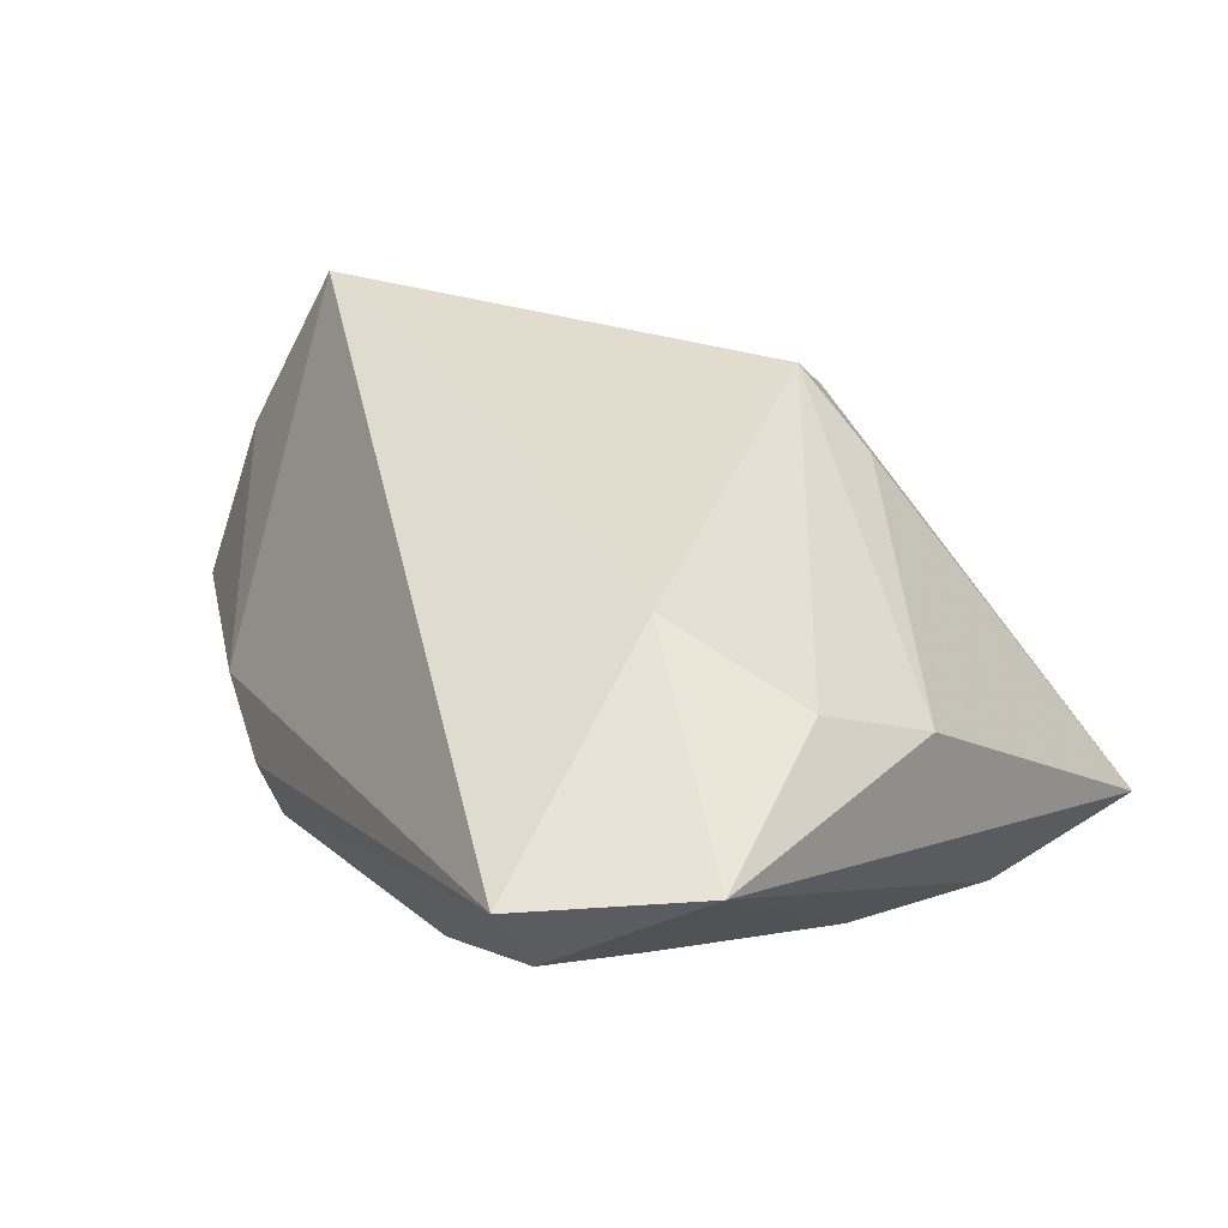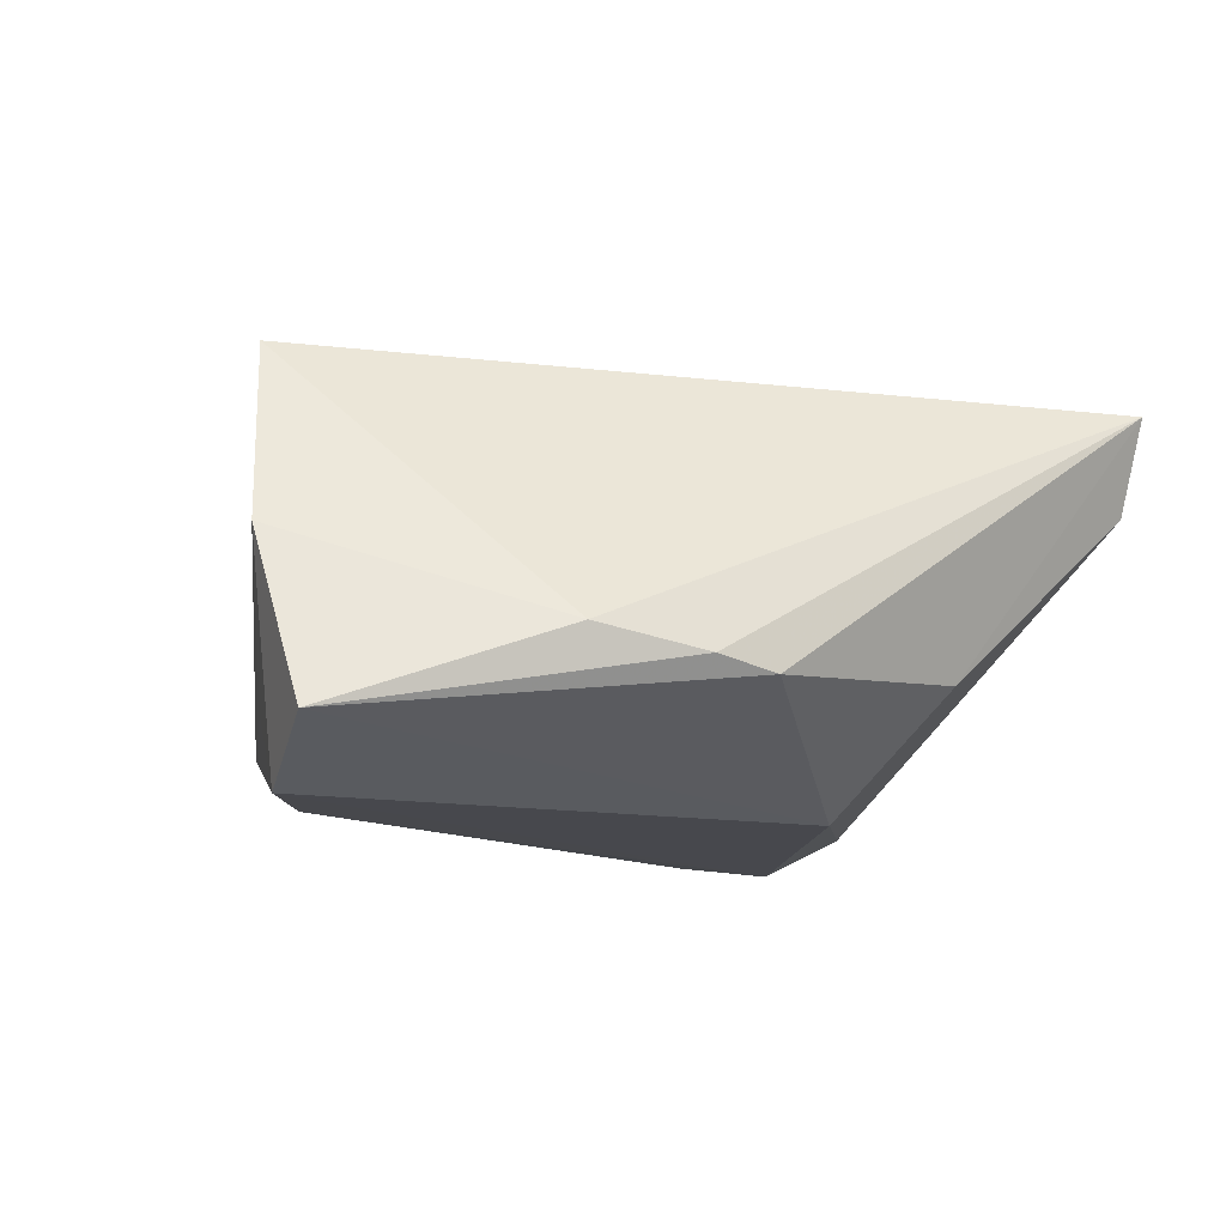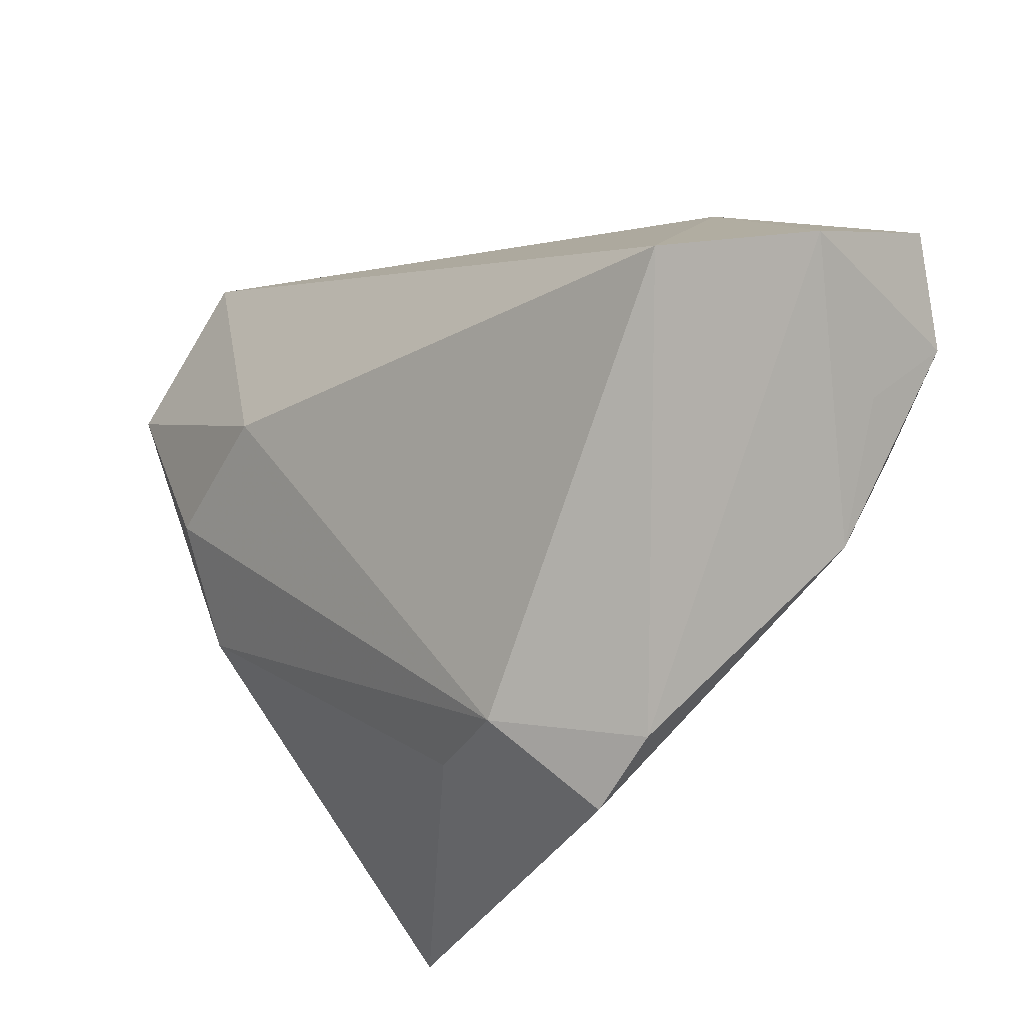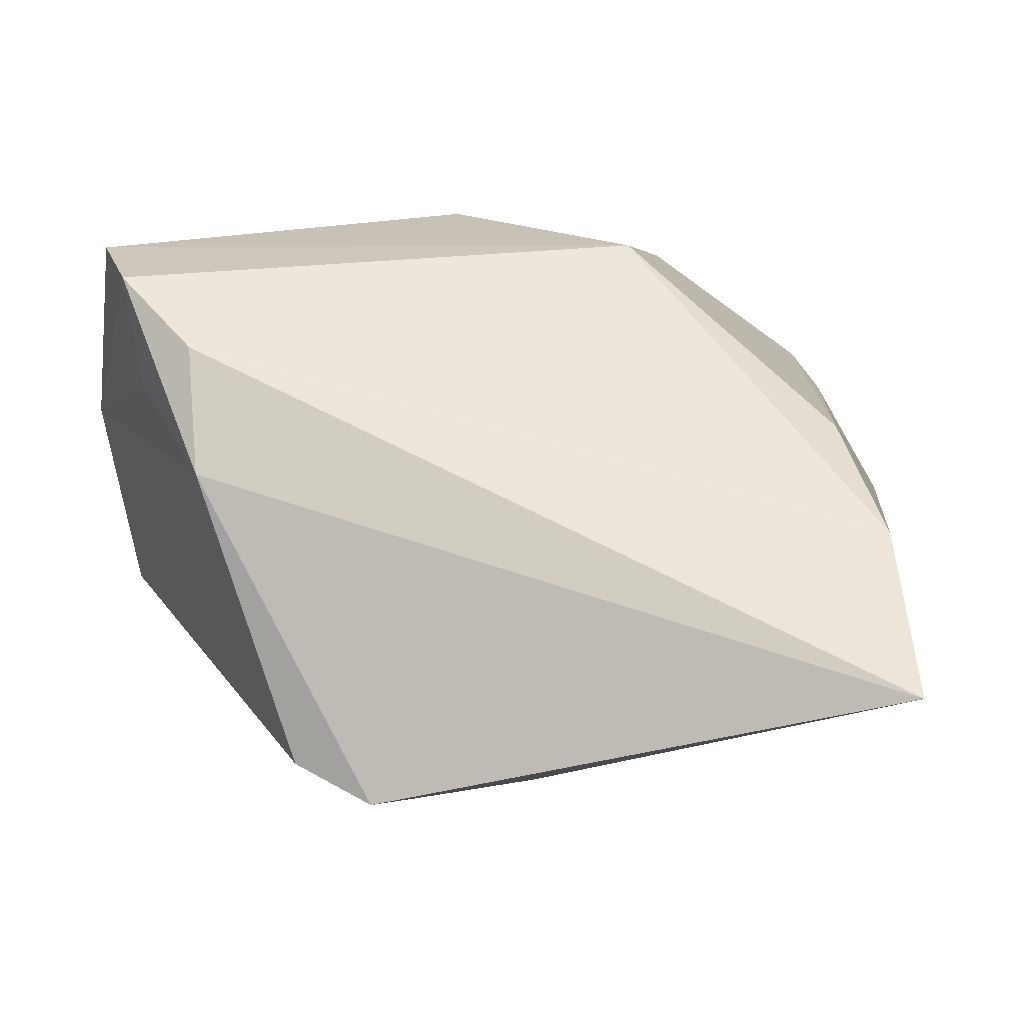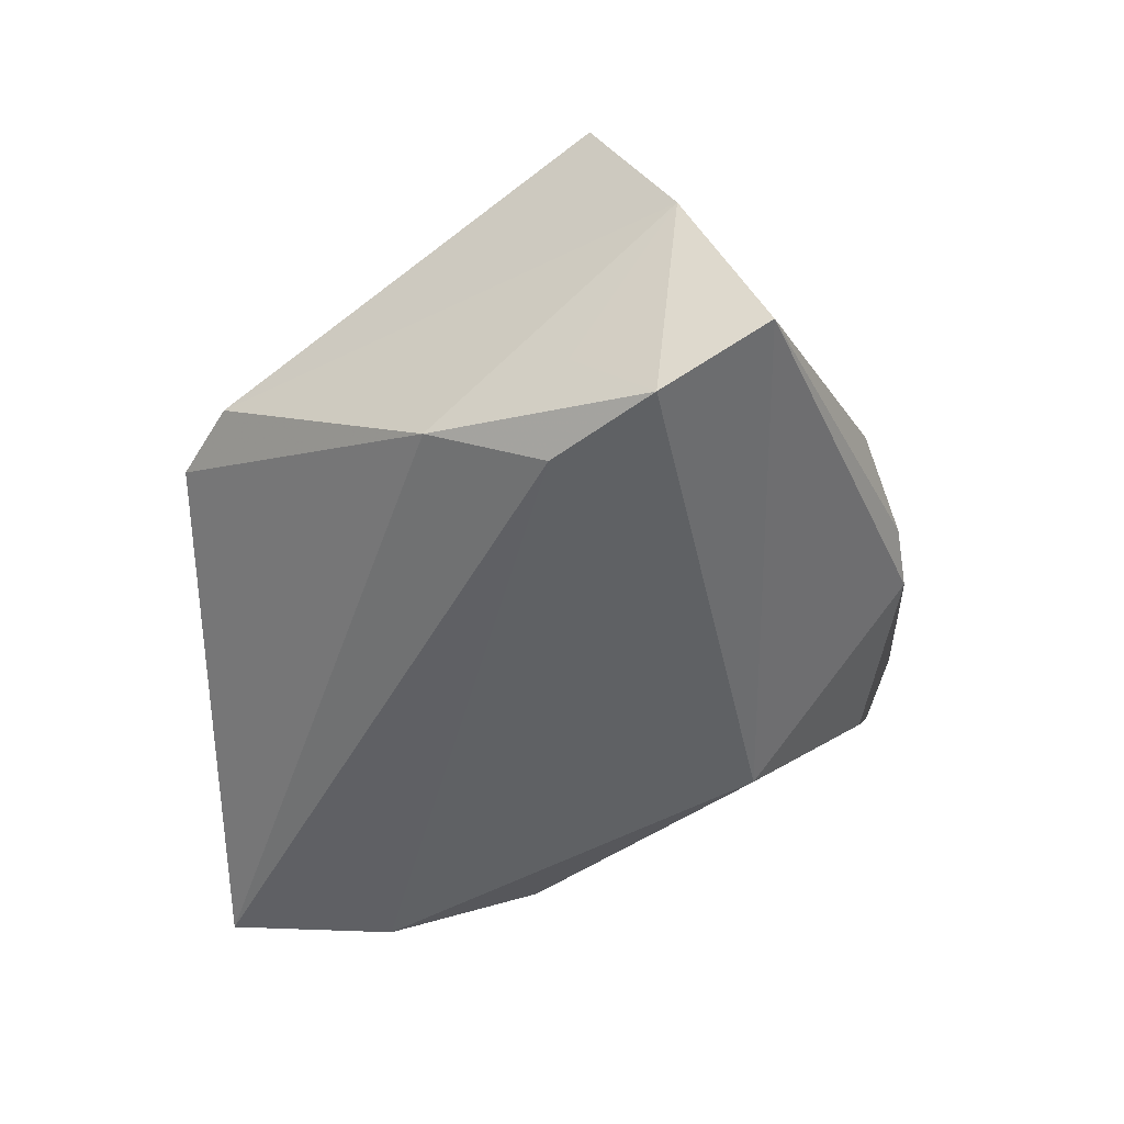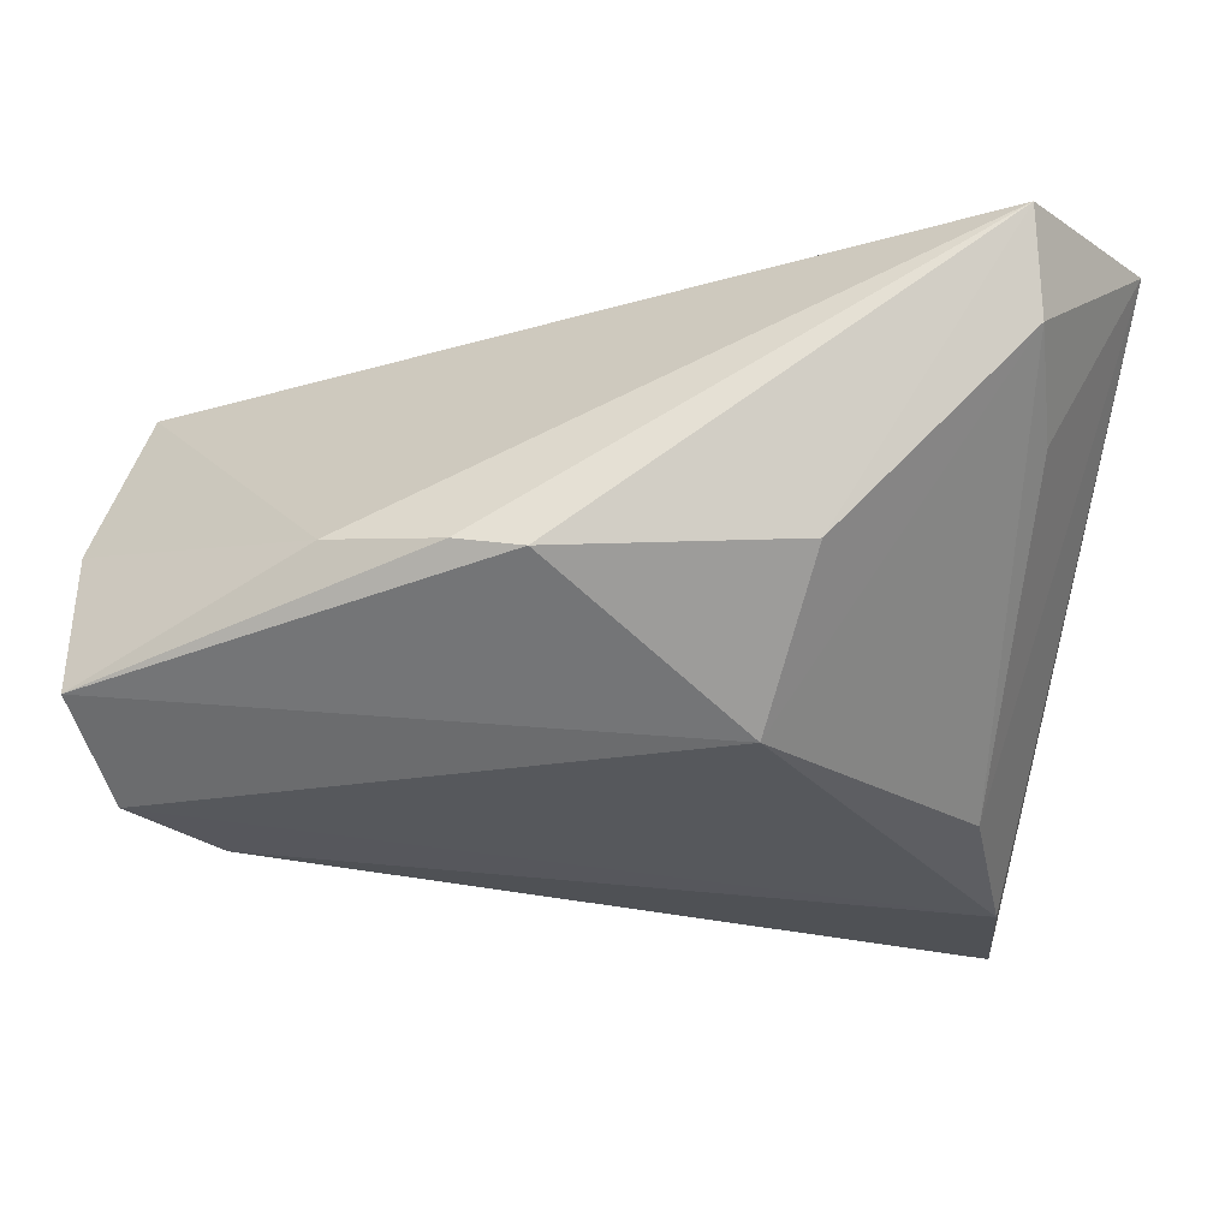
<metadata>
{"format":"obj","ext":"obj","renderer":"f3d","projection":"perspective","resolution":1024,"background":"white","views":[{"elev":44.5,"azim":-127.3,"up":"+Z"},{"elev":-11.8,"azim":145.0,"up":"+Z"},{"elev":-28.2,"azim":48.5,"up":"+Y"},{"elev":-42.1,"azim":176.0,"up":"+Y"},{"elev":-45.8,"azim":92.5,"up":"+Z"},{"elev":62.1,"azim":178.2,"up":"+Y"}]}
</metadata>
<code>
v 0.01756 0.03789 -0.01055
v -0.0107 0.02077 -0.02384
v -0.01653 0.03499 -0.01
v 0.04195 -0.001446 -0.02381
v -0.02097 0.01089 0.02787
v 0.02987 0.03375 -0.008017
v -0.03481 -0.00668 -0.02122
v -0.001164 -0.03729 0.009968
v -0.05148 0.02616 0.02386
v 0.04012 -0.01512 -0.01668
v -0.03807 0.0431 0.02131
v 0.04798 0.000944 -0.01447
v 0.05562 0.01309 0.002341
v -0.03907 0.004451 0.02404
v -0.03851 0.03881 0.01052
v 0.0505 0.003586 0.0242
v -0.04225 -0.009167 0.0154
v -0.04062 -0.04665 -0.02084
v 0.05101 0.01002 -0.02384
v 0.05484 0.02237 -0.01749
v 0.02698 -0.04078 0.003923
v 0.01807 -0.04665 0.003107
v -0.03866 -0.02566 -0.02384
v 0.01036 0.03883 -0.0121
v -0.03999 0.02611 0.004362
v 0.01238 -0.0372 0.01484
f 13 16 21
f 21 16 26
f 9 18 17
f 26 16 5
f 22 21 26
f 8 17 18
f 26 17 8
f 18 22 8
f 8 22 26
f 9 5 11
f 11 5 16
f 13 21 10
f 10 4 19
f 21 22 10
f 10 22 18
f 18 4 10
f 2 24 20
f 20 19 2
f 13 19 20
f 23 7 2
f 23 4 18
f 23 18 9
f 9 7 23
f 2 19 23
f 19 4 23
f 9 17 14
f 14 5 9
f 14 17 26
f 26 5 14
f 3 24 2
f 3 11 24
f 13 20 6
f 6 16 13
f 6 11 16
f 12 19 13
f 13 10 12
f 12 10 19
f 11 3 15
f 9 11 15
f 2 7 15
f 15 3 2
f 24 11 1
f 11 6 1
f 1 20 24
f 1 6 20
f 25 7 9
f 9 15 25
f 25 15 7

</code>
